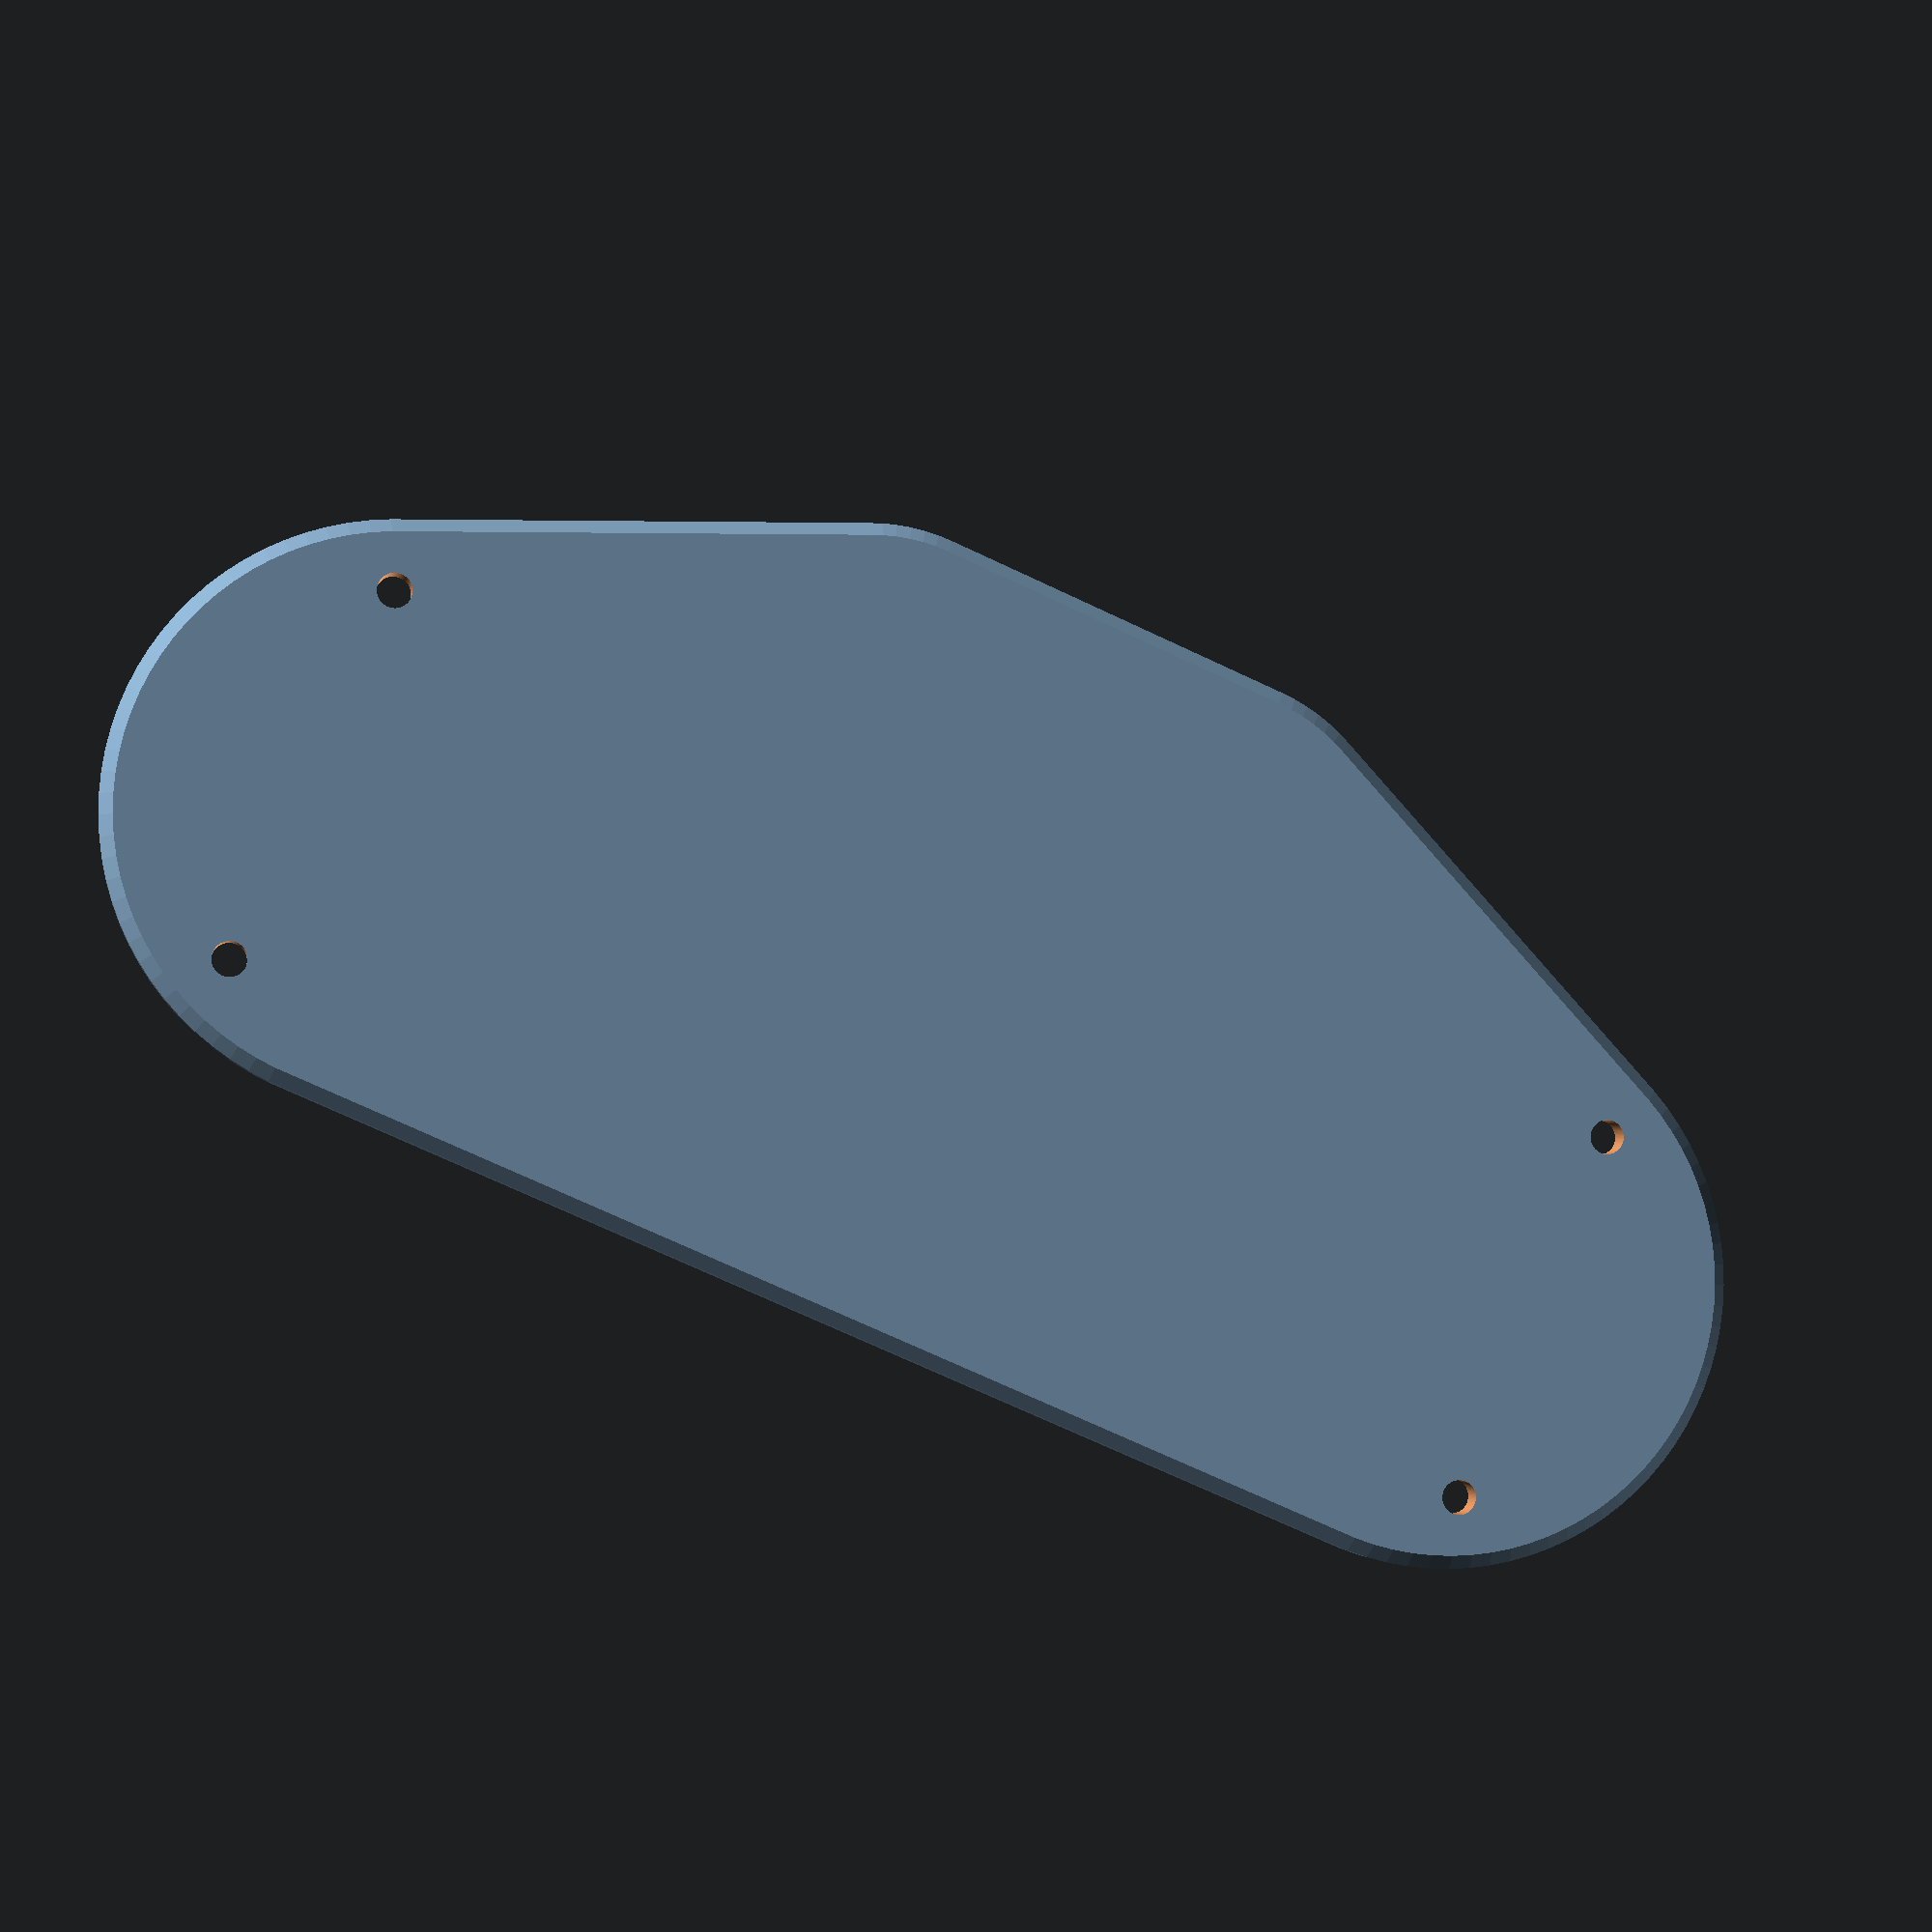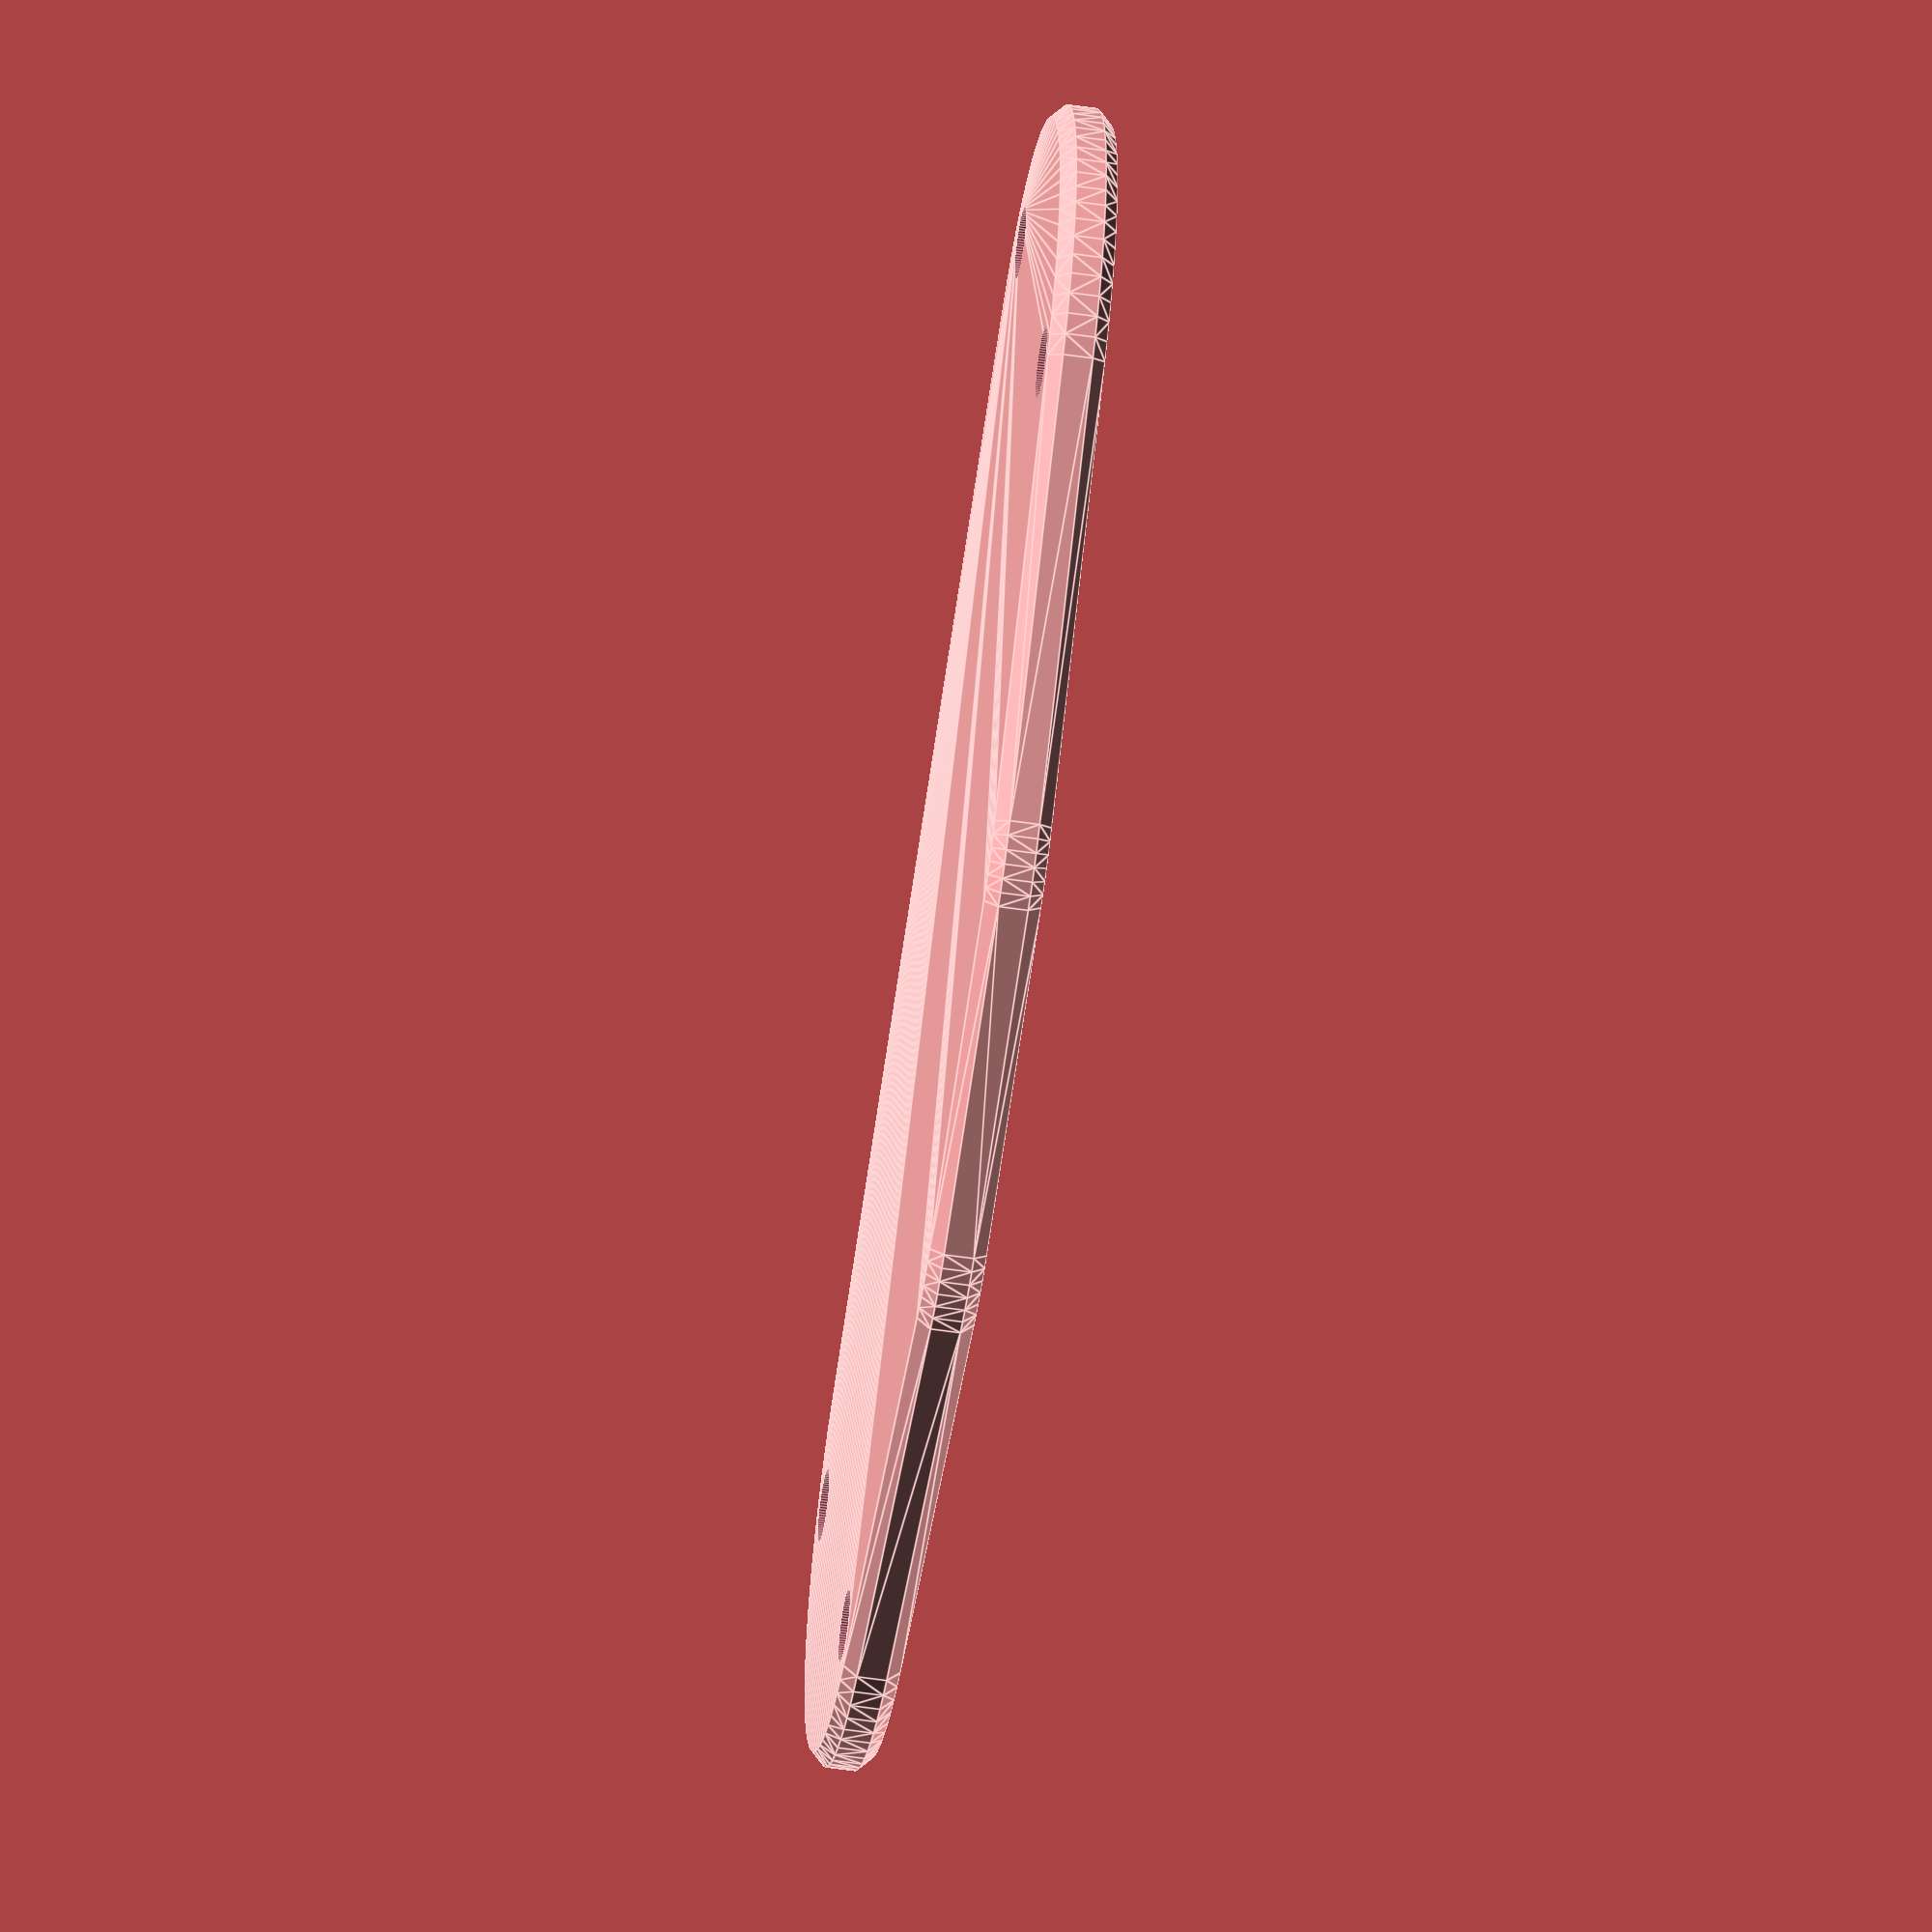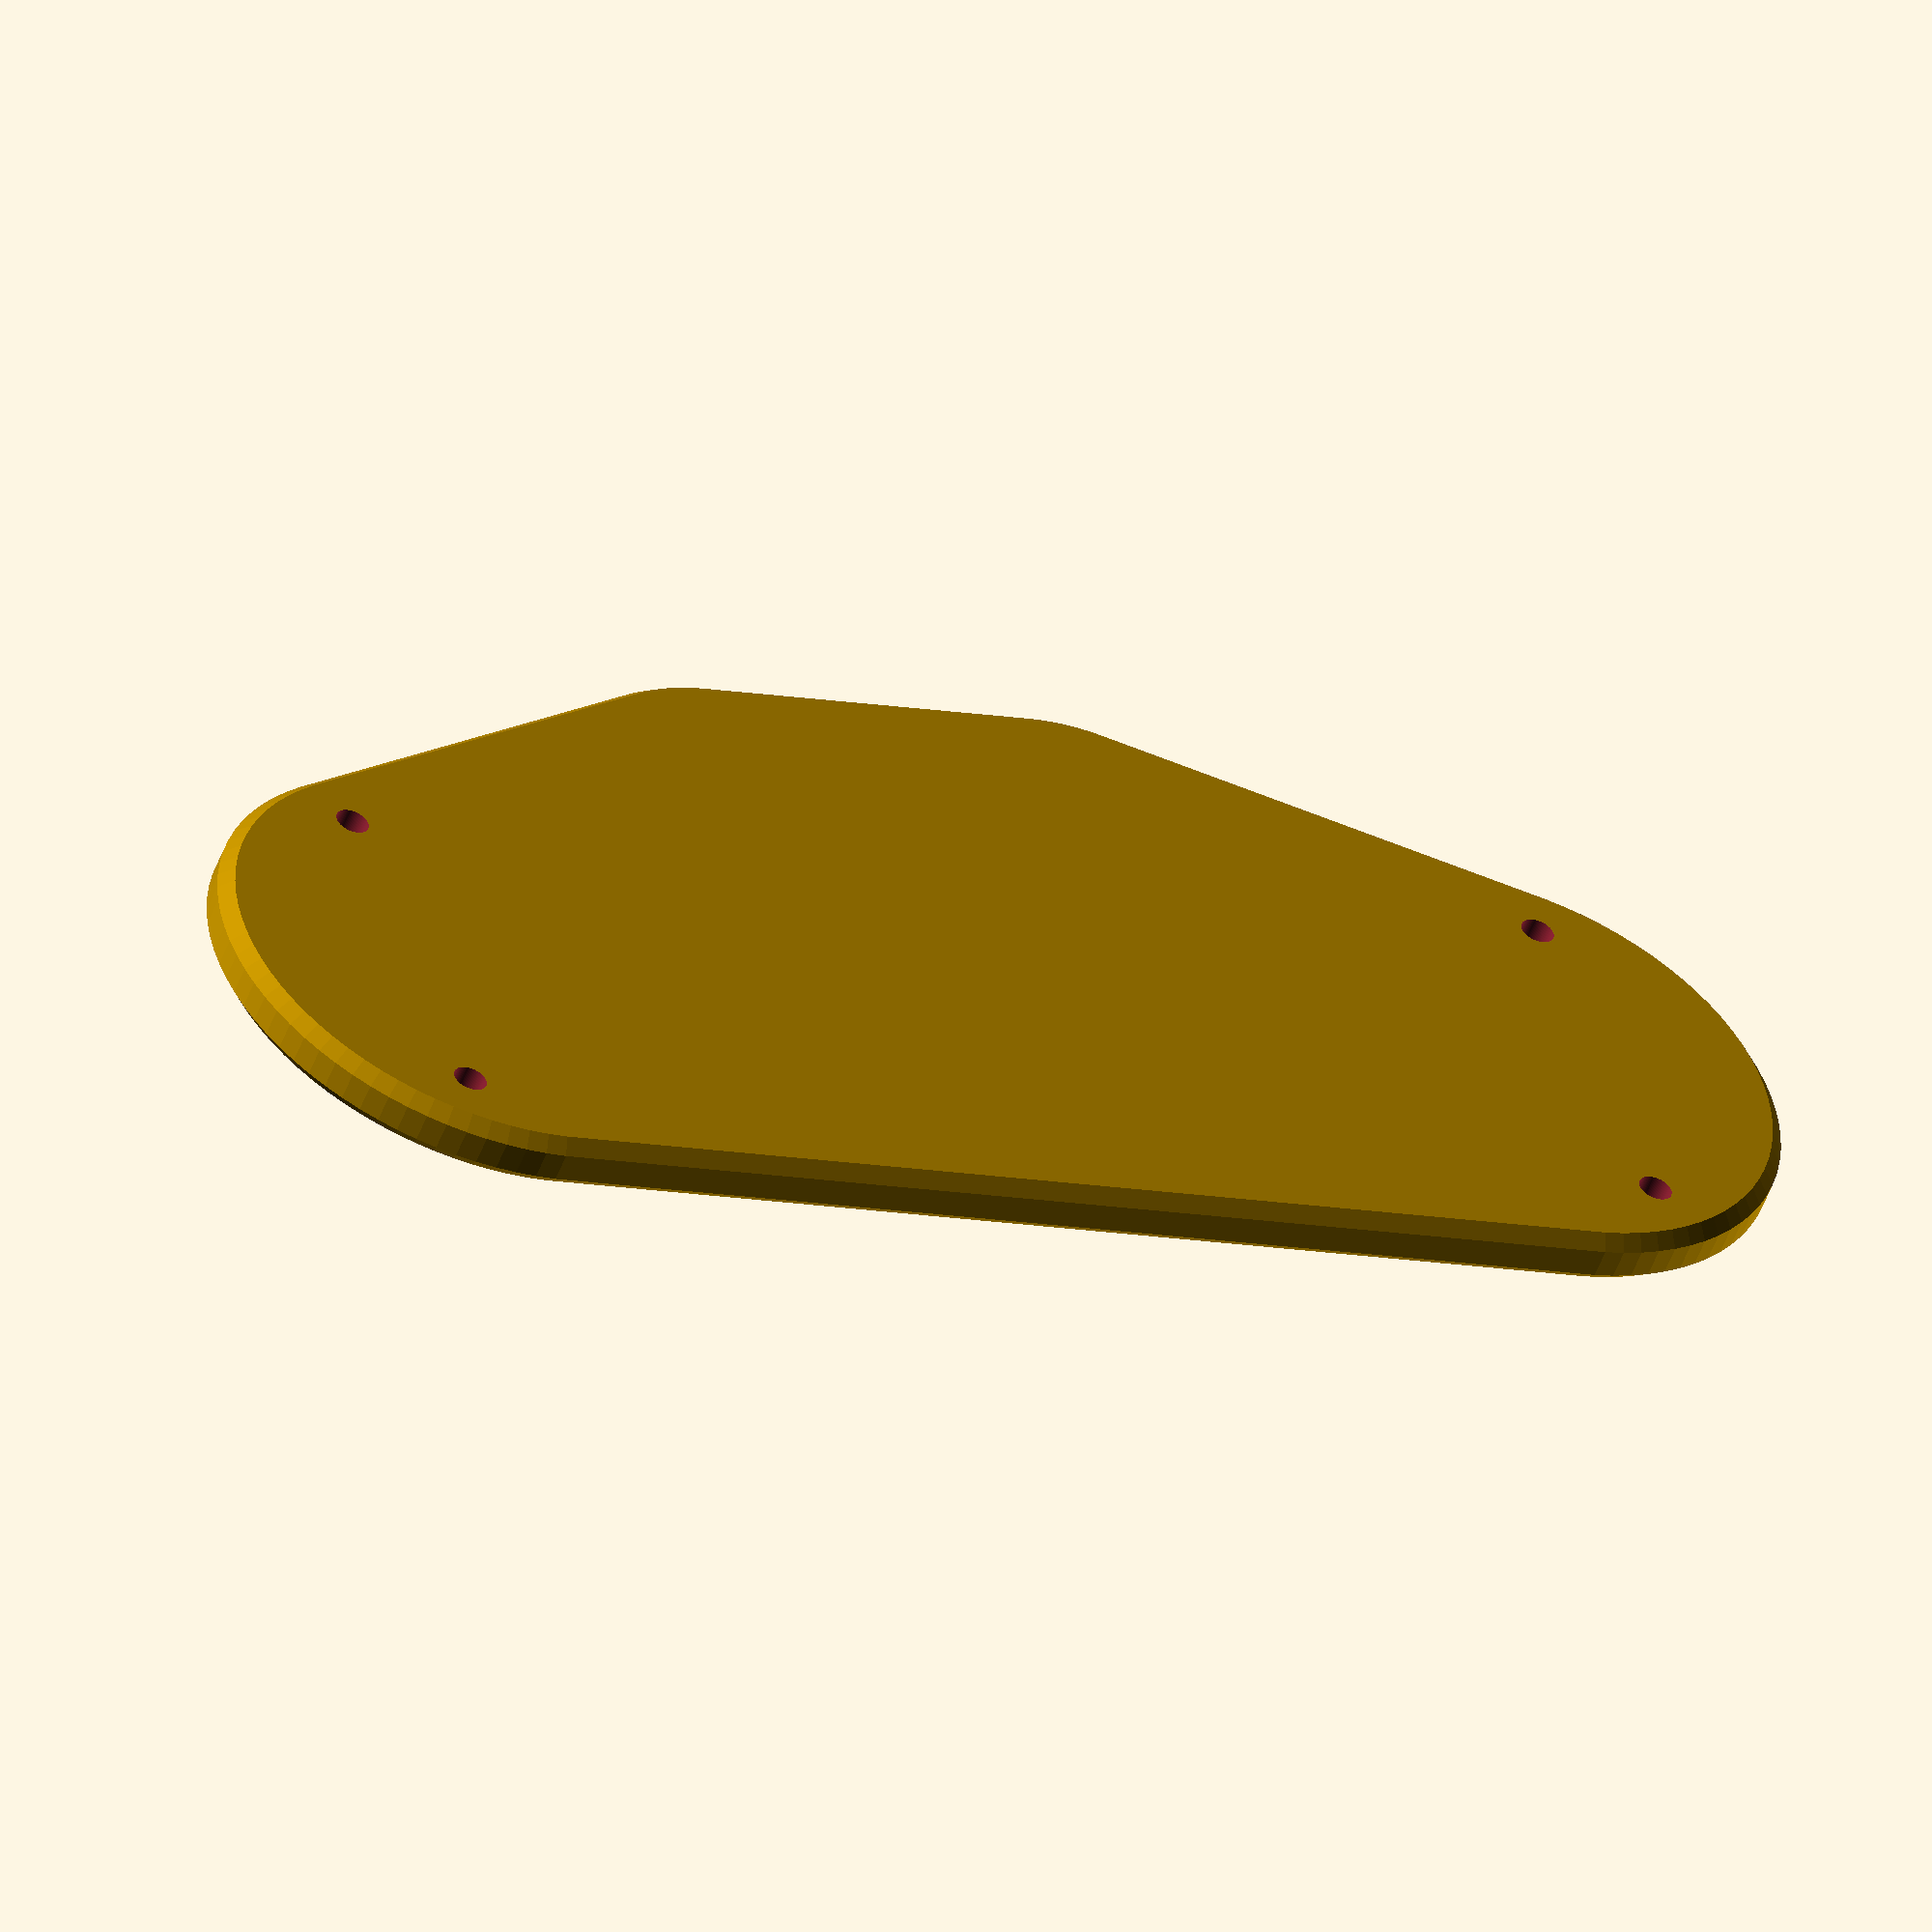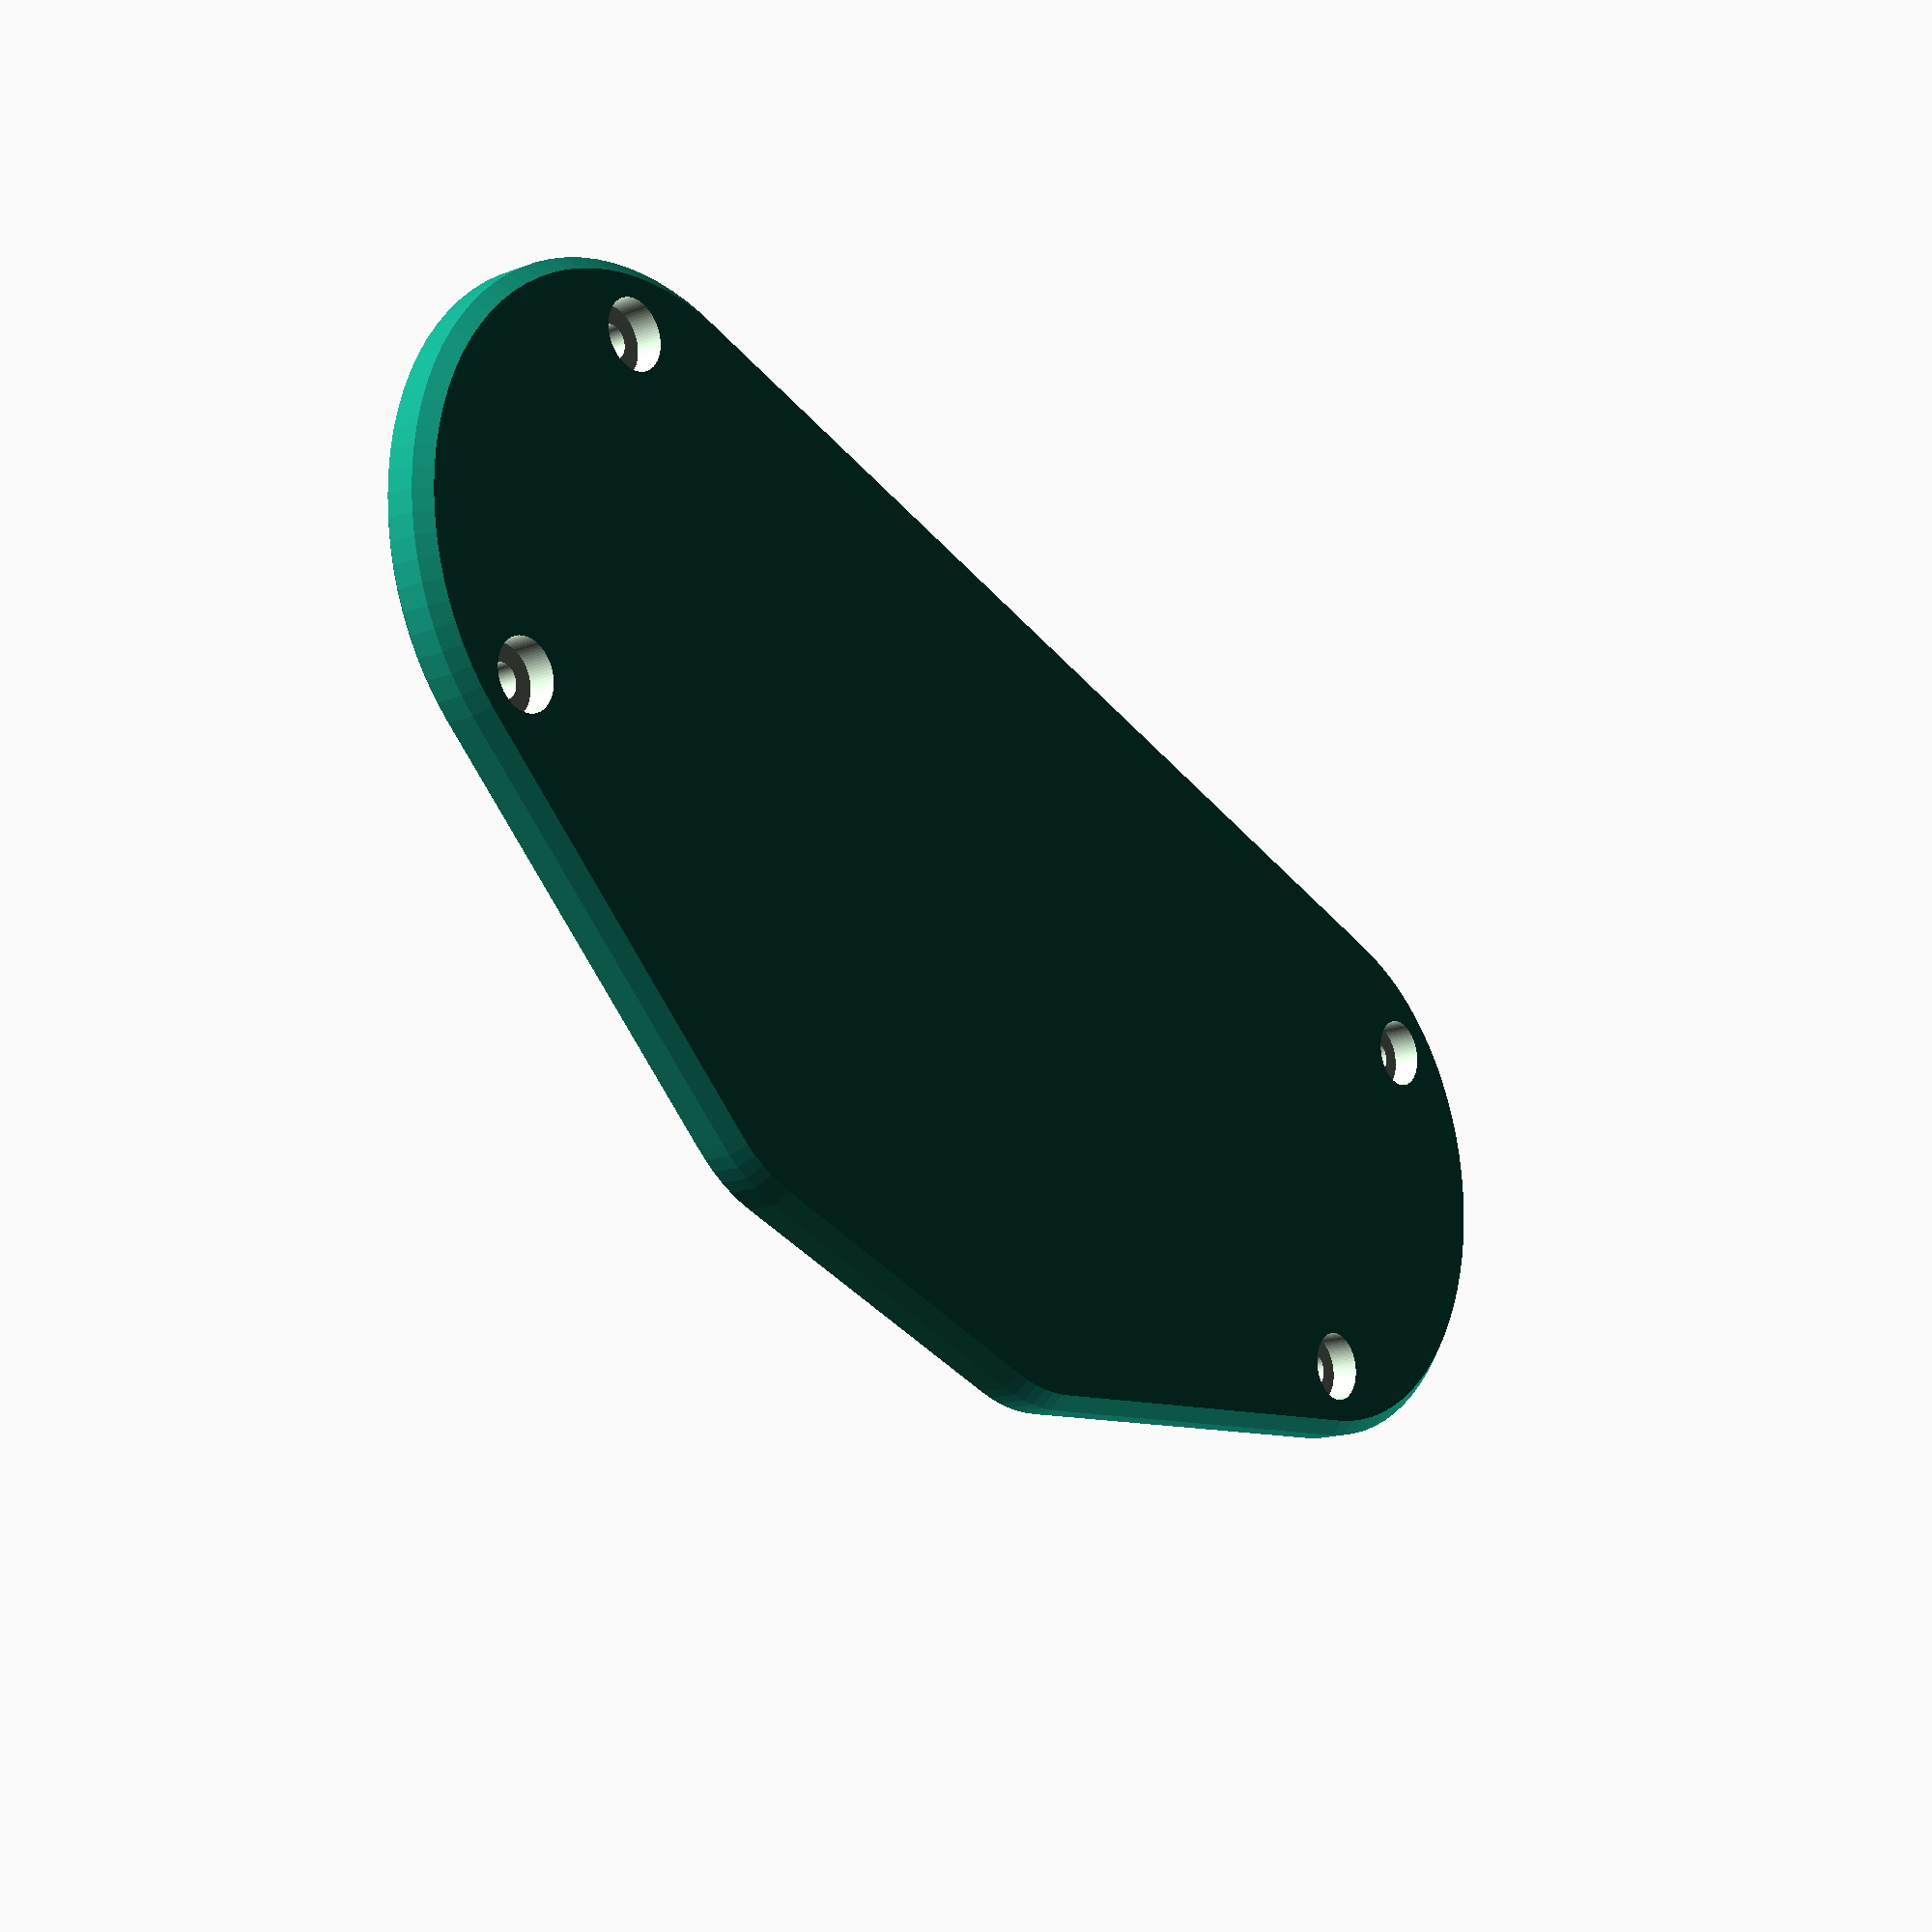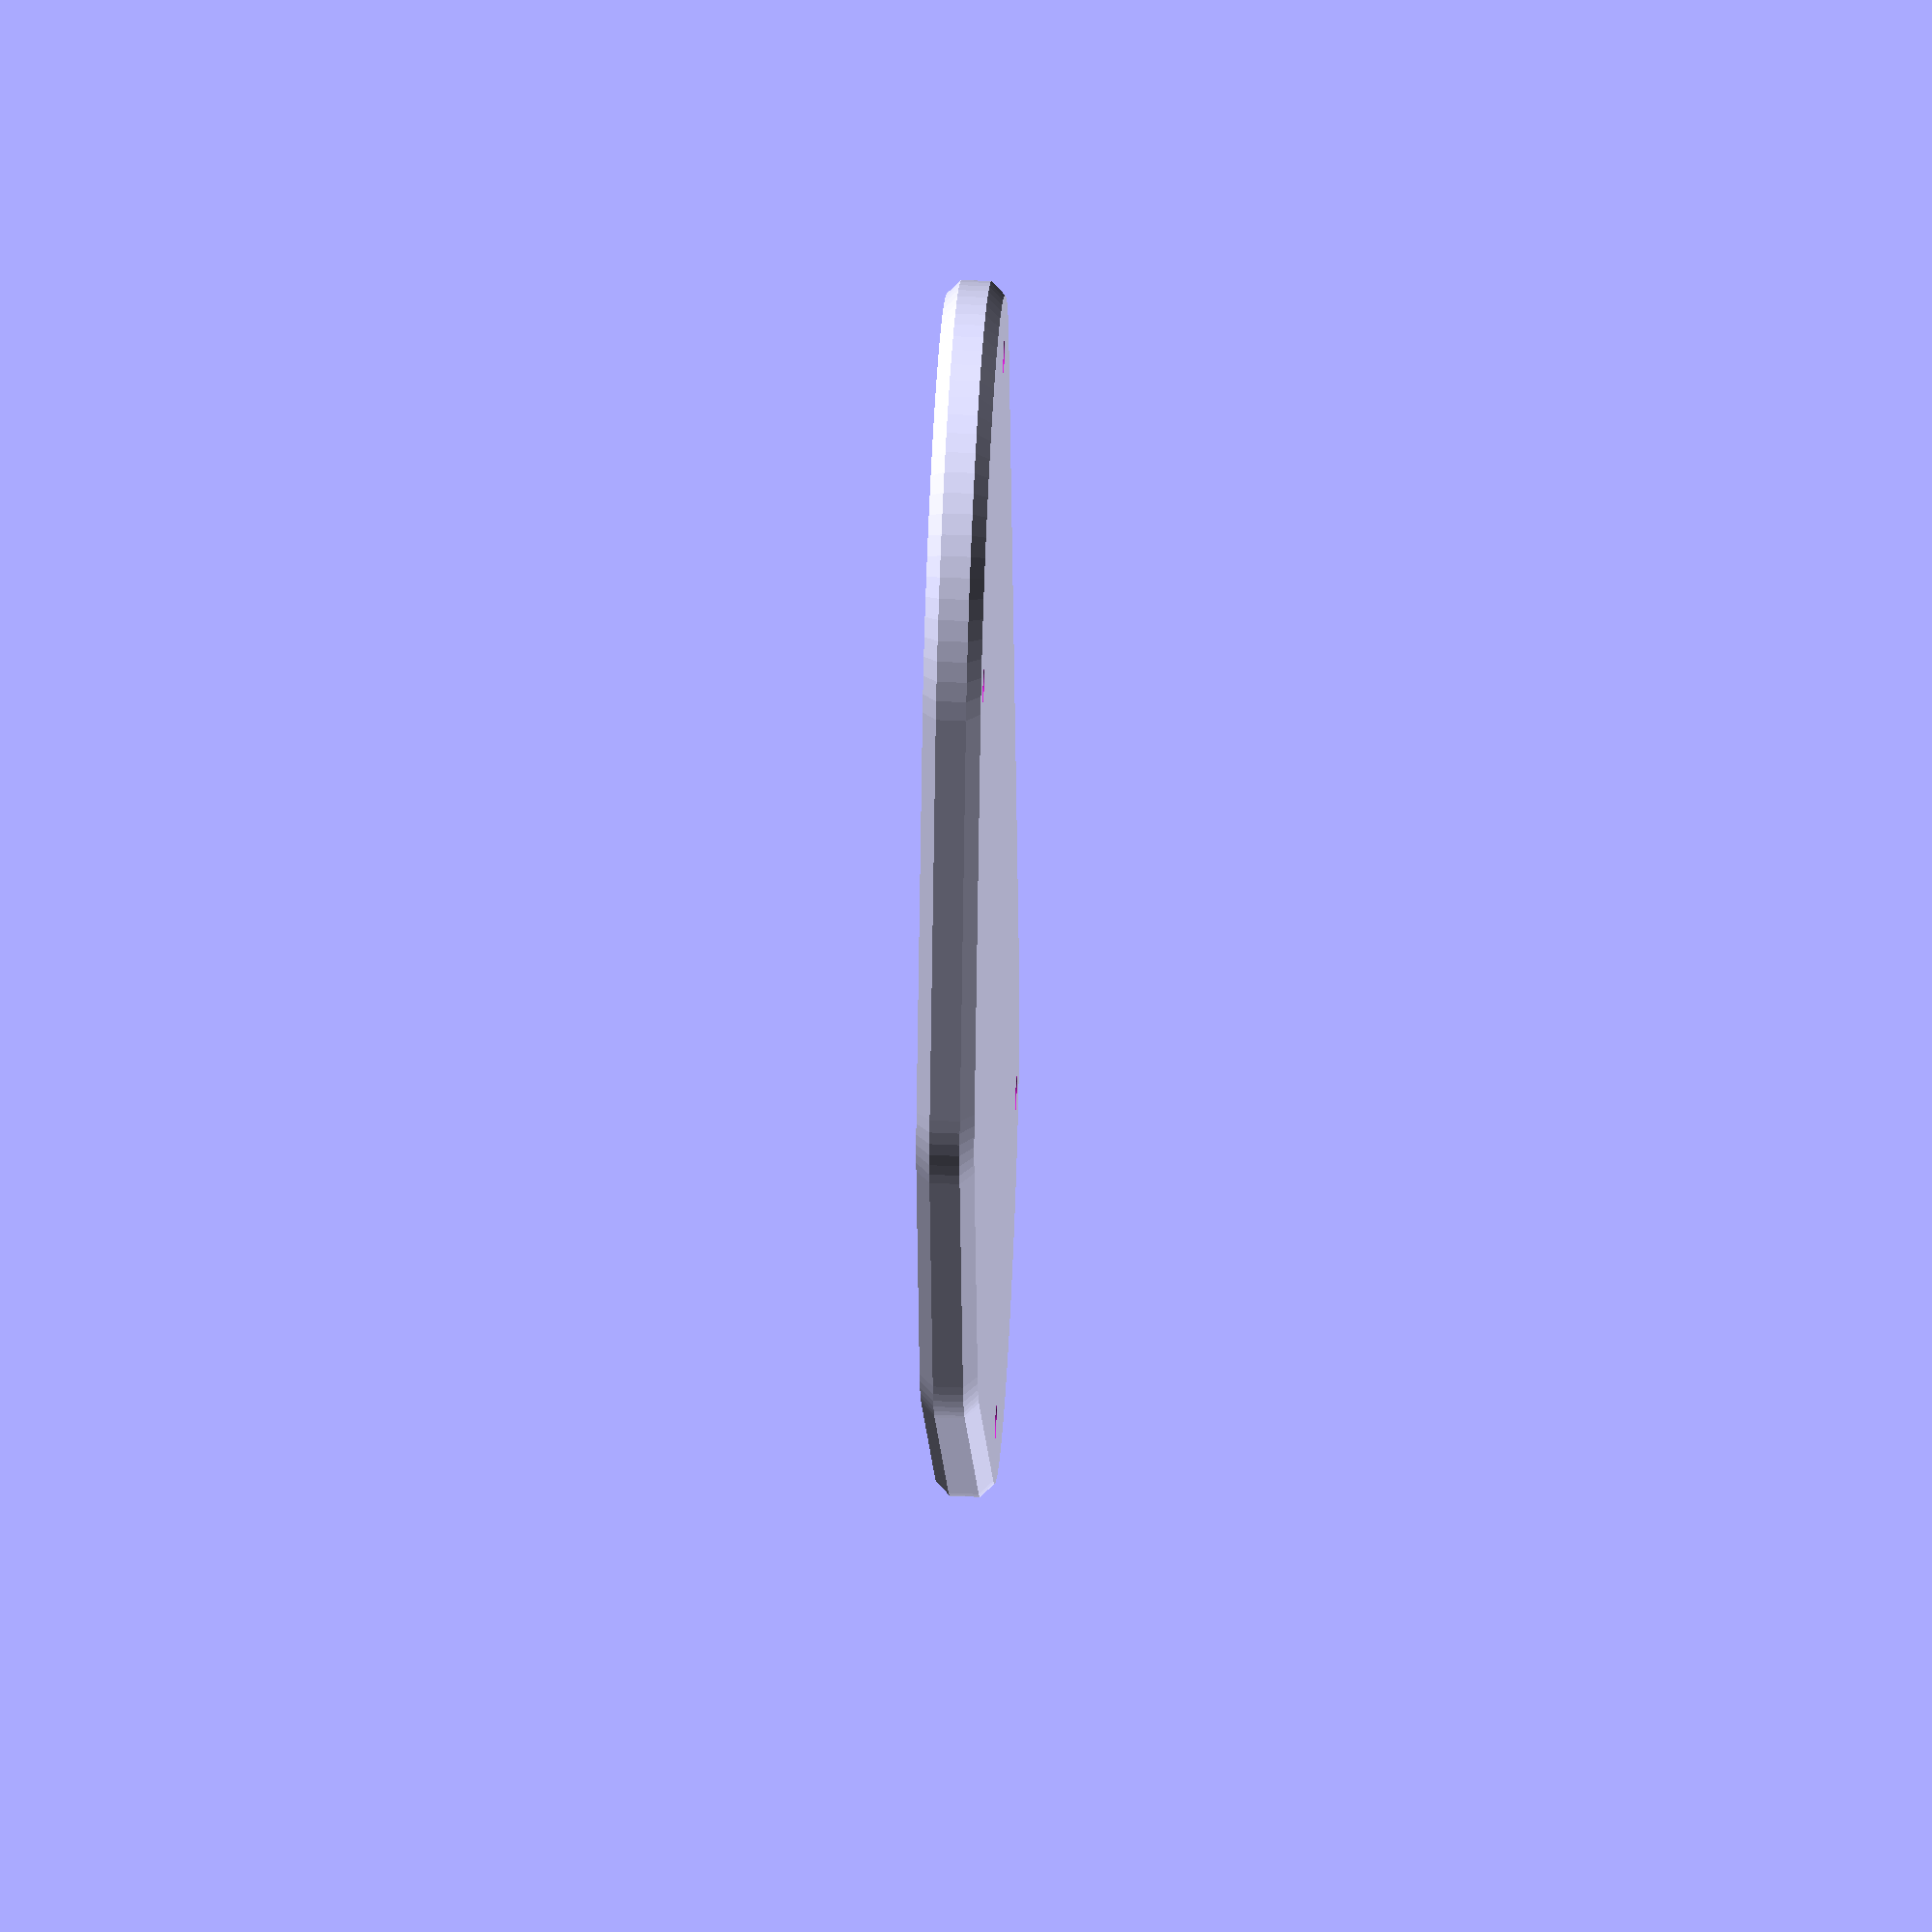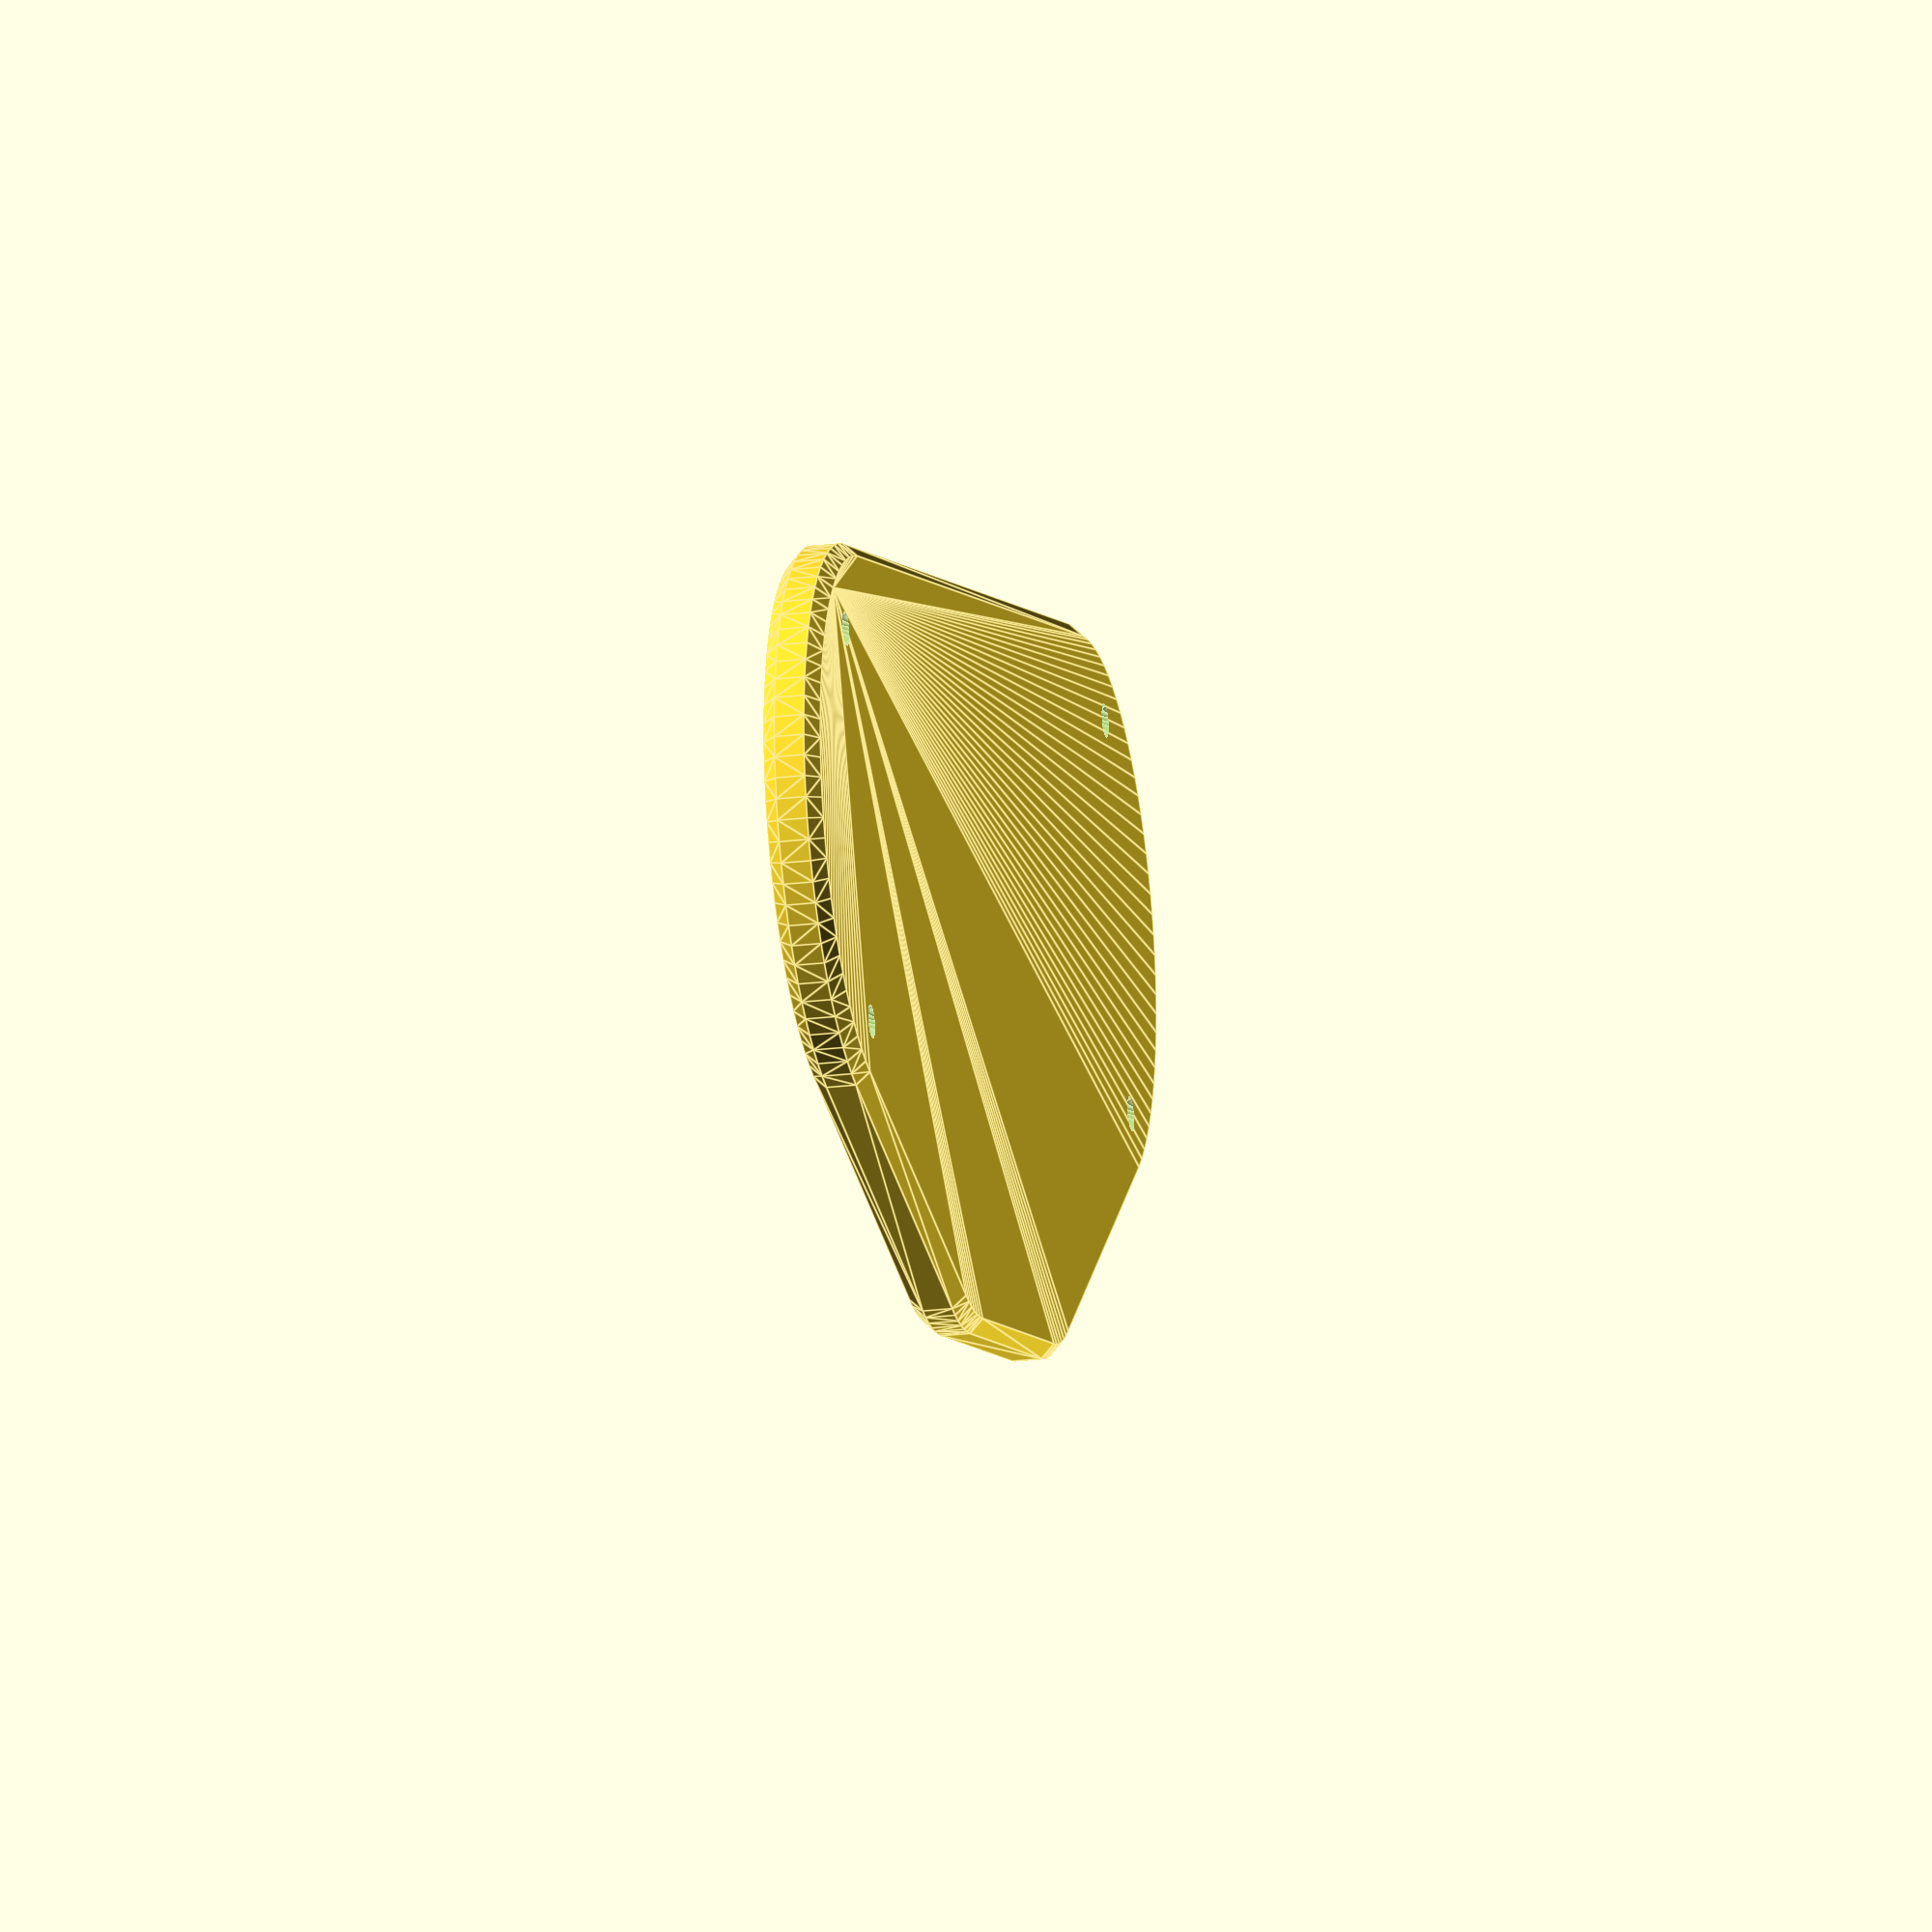
<openscad>
$fn = 85;

spacing = 7;
wall = 0;
outerSpacing = 2;

orangepi_l = 100;
orangepi_w = 20;
orangepi_h = 75;

netgear_l = 105;
netgear_w = 15;
netgear_h = 104;

length = netgear_l + 6;
width = orangepi_w + netgear_w + spacing + wall * 2 + outerSpacing * 2;
height = netgear_h + 6;

netgear_z = height - netgear_h + 7;
orangepi_z = height - orangepi_h;

coreWidth = width - wall * 2;
offset = (orangepi_w - netgear_w) / 2;


innerBoltRadius = 1.43;
outerBoltRadius = 1.5;

topBoltPatternX = width-12;
topBoltPatternY = length+4;

bottomBoltPatternX = topBoltPatternX;
bottomBoltPatternY = topBoltPatternY;


interface = 5;

clearance = 0.2;
c = clearance;
c2 = c*2;

chamfer = 1;

color("#449966")
union(){
	//orangepi(1);
	//netgear(1);
	}
//top();
//core();
bottom();

module orangepi(o=0){
	translate([-spacing / 2 - orangepi_w + offset,-orangepi_l/2,orangepi_z])
	union(){
		translate([0,-c,3])
			cube([orangepi_w+c,orangepi_l+c2,orangepi_h+c-3]);
		
		translate([orangepi_w-4,-c,0])
			cube([2,orangepi_l+c2,orangepi_h+c]);
		}
	if(o>0)
		translate([-spacing / 2 - orangepi_w + offset,-(orangepi_l-interface*2)/2,-c])
			cube([orangepi_w+c+spacing/2,orangepi_l-interface*2,height+c2]);
	}
	
module netgear(o=0){
	translate([spacing / 2 + offset, -netgear_l/2,netgear_z])
	union(){
		translate([0,-c,-c])
			cube([netgear_w+c,netgear_l+c2,netgear_h+c2]);
		}
	if(o>0)
		translate([+offset-c2,-(netgear_l-interface*2)/2,-c])
			cube([netgear_w+c2+spacing/2,netgear_l-interface*2,height+c2]);
	}
	
module top (){
	
	radius = width/2 + outerSpacing;
	thickness = 5;
	t = thickness;
	overage = 0;
	distance = length/2 + overage;
	
	union(){
		translate([0,0,height])
		difference(){
			union(){
				hull(){
					translate([0,distance,0])
						chamferedCylinder(radius,t,1.2);
					translate([0,-distance,0])
						chamferedCylinder(radius,t,1.2);
					}
				}
			union(){
			
				bore4(topBoltPatternX,topBoltPatternY,outerBoltRadius,12);
				translate([0,0,thickness])
				bore4(topBoltPatternX,topBoltPatternY,3.1,thickness);
						
				translate([-21+c,-97/2,-c])
					cube([16.2,97,orangepi_h+c-3]);
						
				translate([4,-38,-c])
					cube([7,80,netgear_h+c2]);
				translate([5,-23,-c])
					cube([15,42,netgear_h+c2]);
					
				translate([0,-length/2,0])
					bore(0,-radius+11,8);
				translate([0,length/2,0])
					bore(0,radius-11,8);
						
				}
			}
		}
		
	}
	
module core (){
	difference(){
		union(){
			hull(){
				translate([-width/2,-length/2,0])
					chamferedCube([width,length,height],chamfer);
				translate([(-width+5)/2,-6-length/2,0])
					chamferedCube([width-5,length+12,height],chamfer);
				}
			/*
			hull(){
				rotate([90,0,0])
					bore(width/2,50,outerSpacing,48);
				rotate([90,0,0])
					bore(width/2,50,outerSpacing-1,50);
				}
				*/
			}
		union(){
			orangepi(1);
			translate([0,2,0])
			netgear(1);
			
			//top/bottom screw holes
			bore4(bottomBoltPatternX,bottomBoltPatternY,innerBoltRadius,10);
			translate([0,0,height])
				bore4(topBoltPatternX,topBoltPatternY,innerBoltRadius,10);
			
			//antenna mounts
			translate([-11,0,29])
			antenna();
				
			//second antenna
			//translate([-11.3,0,19])
			//antenna();
			
			//front fan mount
			//frontFan();
			
			//side fan mount
			sideFan();
				
			//side cutouts
			cutout();
			translate([0,-1,0])
			rotate([0,0,180])
			cutout();
				
			}
		}
	}
	
module antenna(){
	offset = length/2 - 13;
	rotate([90,0,0])
	union(){
		bore(0,0,3.3);
		hull(){
			translate([0,0,-offset])
				bore(0,0,6,12);
			translate([0,0,-offset+13])
				bore(0,0,6,12);
			}
		hull(){
			translate([0,0,-offset-18])
				bore(0,0,8,20);
			translate([0,0,-offset-30])
				bore(0,0,8,20);
			}
		hull(){
			translate([0,0,+offset])
				bore(0,0,6,12);
			translate([0,0,+offset-13])
				bore(0,0,6,12);
			}
		hull(){
			translate([0,0,+offset+18])
				bore(0,0,8,20);
			translate([0,0,+offset+30])
				bore(0,0,8,20);
			}
		}
	}
	
module frontFan(){
	translate([15,0,22])
	rotate([90,0,90])
	union(){
		bore(0,0,19,25);
		translate([0,0,21])
			bore4(32,32,1.45,34);
		}
	}

module sideFan(){
	
	translate([-2.5,-length/2+11,65])
	rotate([90,0,0])
	union(){
		hull(){
			bore(0,0,14.5,14.9);
			bore(0,0,18.8,1);
			}
		bore(0,0,14.5,45);
		bore4(24.5,24.2,1.44,50);
		bore(-5,14,3,50);
		}
		
	}
	
module cutout(){
	opening = 20;
	radius = 19;
	spacing = 3;
	translate([0,-length/2-15.5,height-spacing-radius])
	rotate([90,0,0])
	union(){
		translate([0,0,-4])
		hull(){
			bore(0,0,19,opening);
			translate([0,-height+spacing*2+radius*2,0])
				bore(0,0,19,opening);
			}
		}
	}
	
module bottom (){
	
	radius = width/2 + outerSpacing;
	thickness = 5;
	t = thickness;
	overage = -6;
	distance = length/2 + overage;
	
	union(){
		translate([0,0,-t])
		difference(){
			union(){
				hull(){
					translate([0,distance,0])
						chamferedCylinder(radius,t,1.2);
					translate([0,-distance,0])
						chamferedCylinder(radius,t,1.2);
					translate([24,length/7,0])
						chamferedCylinder(radius-8,t,1.2);
					translate([24,-length/7,0])
						chamferedCylinder(radius-8,t,1.2);
					}
				}
			union(){
				bore4(bottomBoltPatternX,bottomBoltPatternY,outerBoltRadius,12);
				bore4(bottomBoltPatternX,bottomBoltPatternY,3.1,thickness);
				}
			}
		}
				
	}
	
module bore(x,y,r,z=500){
  translate([x,y,-z/2])
    cylinder(h=z, r=r);
  }

module bore4(x, y, r, z=500){
  translate([-x/2, -y/2, 0])
  union(){
    bore(0, 0, r, z);
    bore(x, 0, r, z);
    bore(0, y, r, z);
    bore(x, y, r, z);
    }
  }
	
module roundedChannel(l,w,h,o=0){
	hull(){
		translate([0,-(l-w)/2,0])
			cylinder(d=w+o, h);
		translate([0,(l-w)/2,0])
			cylinder(d=w+o, h);
		}
	}
		
module chamferedCube(xyz, chamfer){
  c2 = chamfer * 2;
  a = [xyz[0] - c2, xyz[1] - c2, xyz[2]];
  b = [xyz[0] - c2, xyz[1], xyz[2] - c2];
  c = [xyz[0], xyz[1] - c2, xyz[2] - c2];
  hull(){
    translate([chamfer,chamfer,0])
      cube(a);
    translate([chamfer,0,chamfer])
      cube(b);
    translate([0,chamfer,chamfer])
      cube(c);
    }
  }
	
module chamferedCylinder(radius, height, chamfer){
	c2 = chamfer * 2;
  r2 = radius - chamfer;
	h2 = height - c2;
  hull(){
		cylinder(r=r2, height);
    translate([0,0,chamfer])
			cylinder(r=radius, h2);
    }
  }
	
</openscad>
<views>
elev=183.1 azim=113.4 roll=189.6 proj=p view=wireframe
elev=52.9 azim=109.6 roll=261.0 proj=o view=edges
elev=233.8 azim=71.4 roll=200.7 proj=o view=solid
elev=15.1 azim=70.2 roll=129.1 proj=p view=wireframe
elev=133.5 azim=350.0 roll=267.0 proj=o view=solid
elev=22.9 azim=71.5 roll=281.8 proj=o view=edges
</views>
